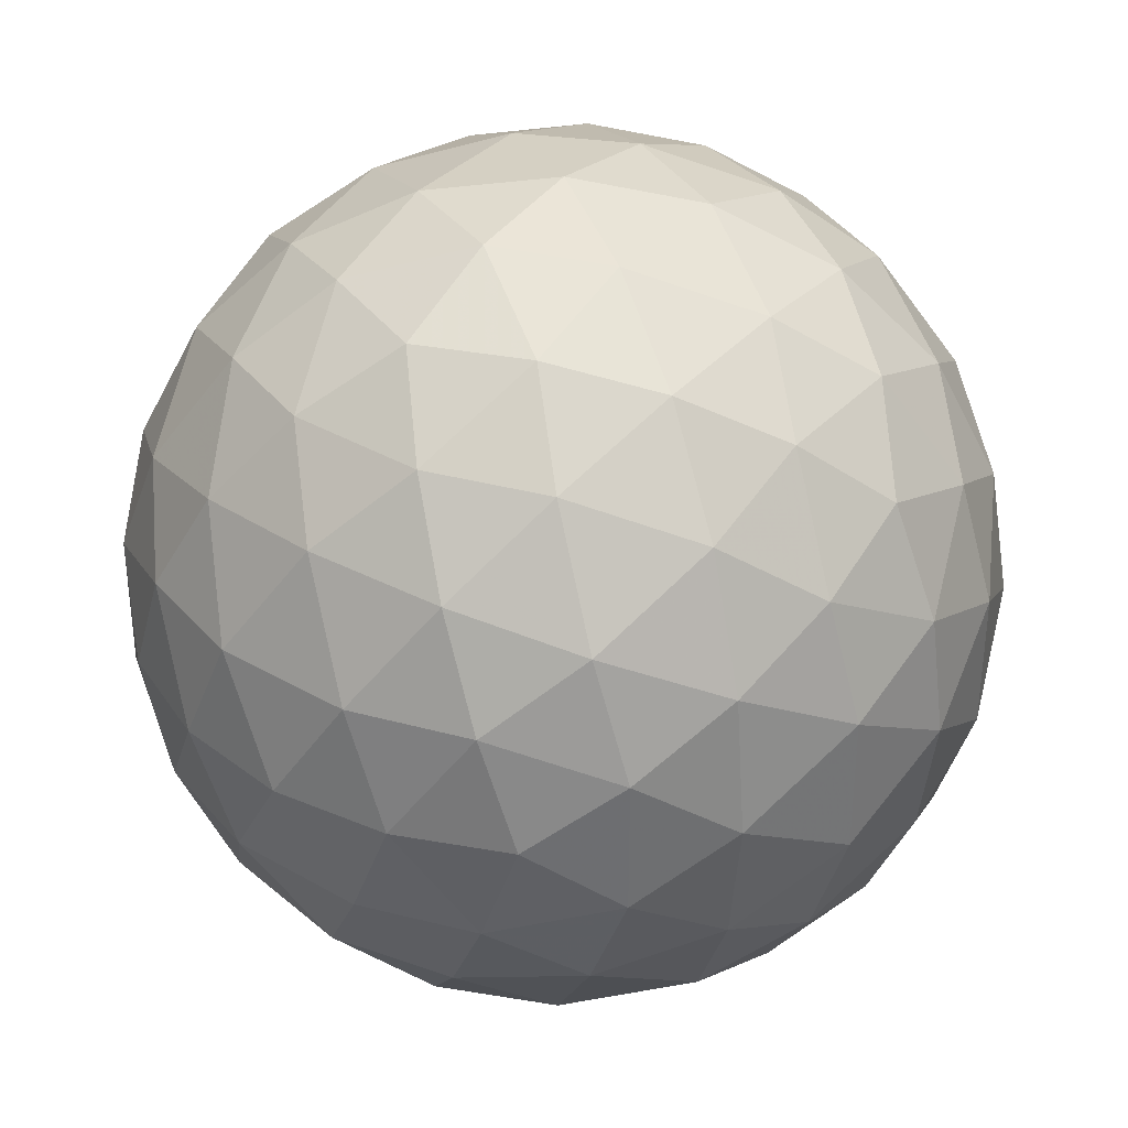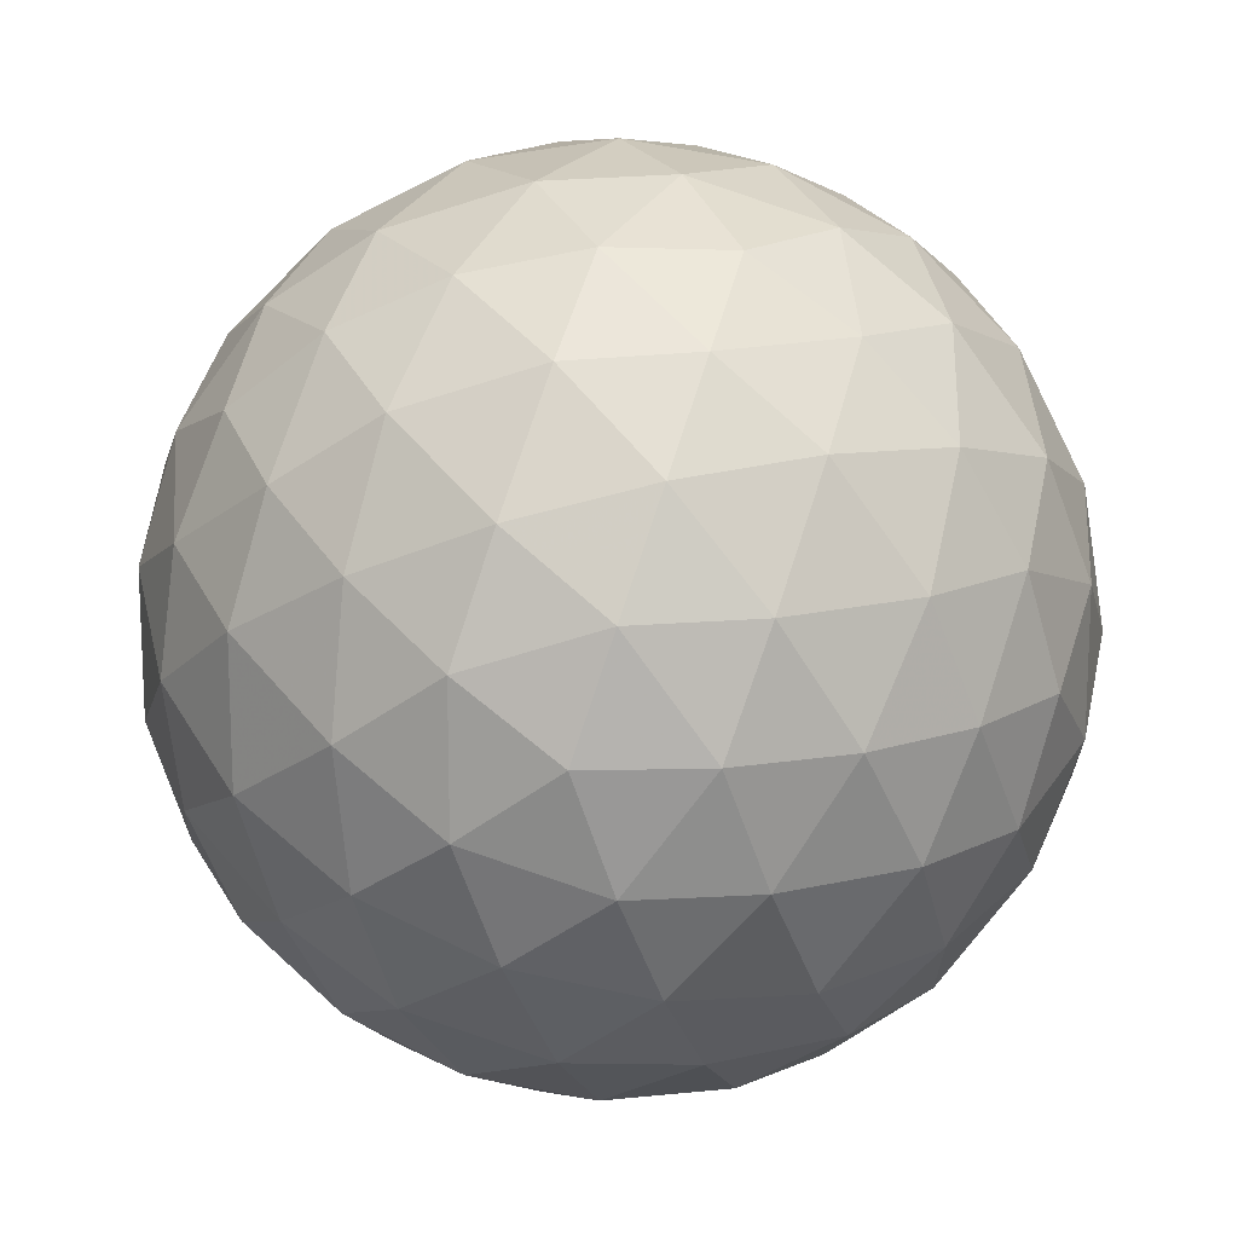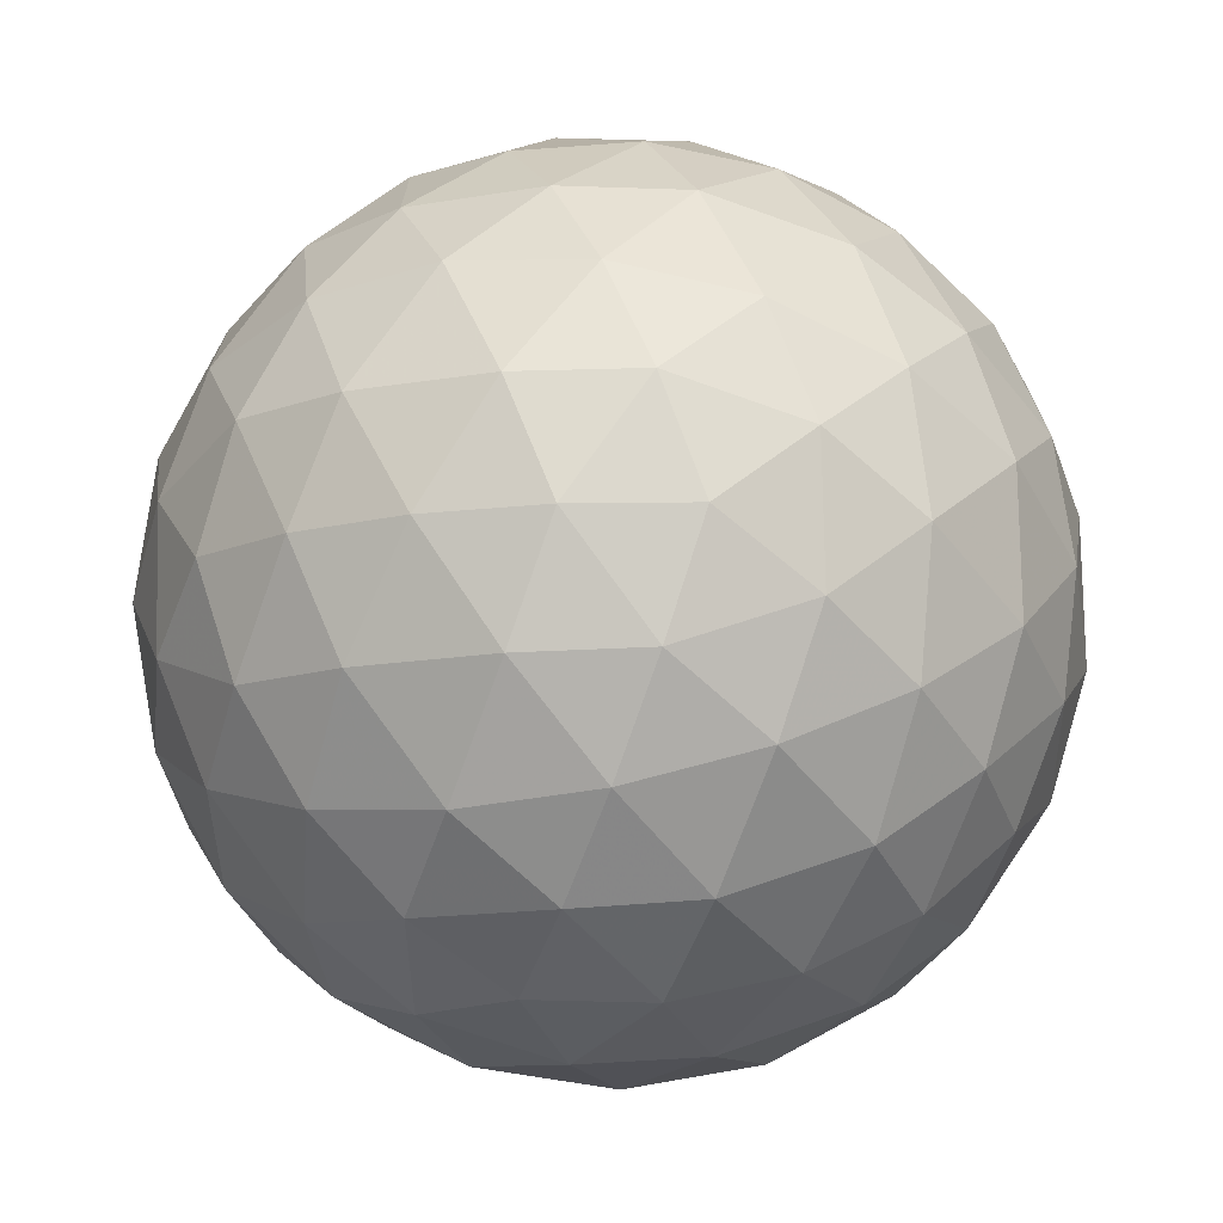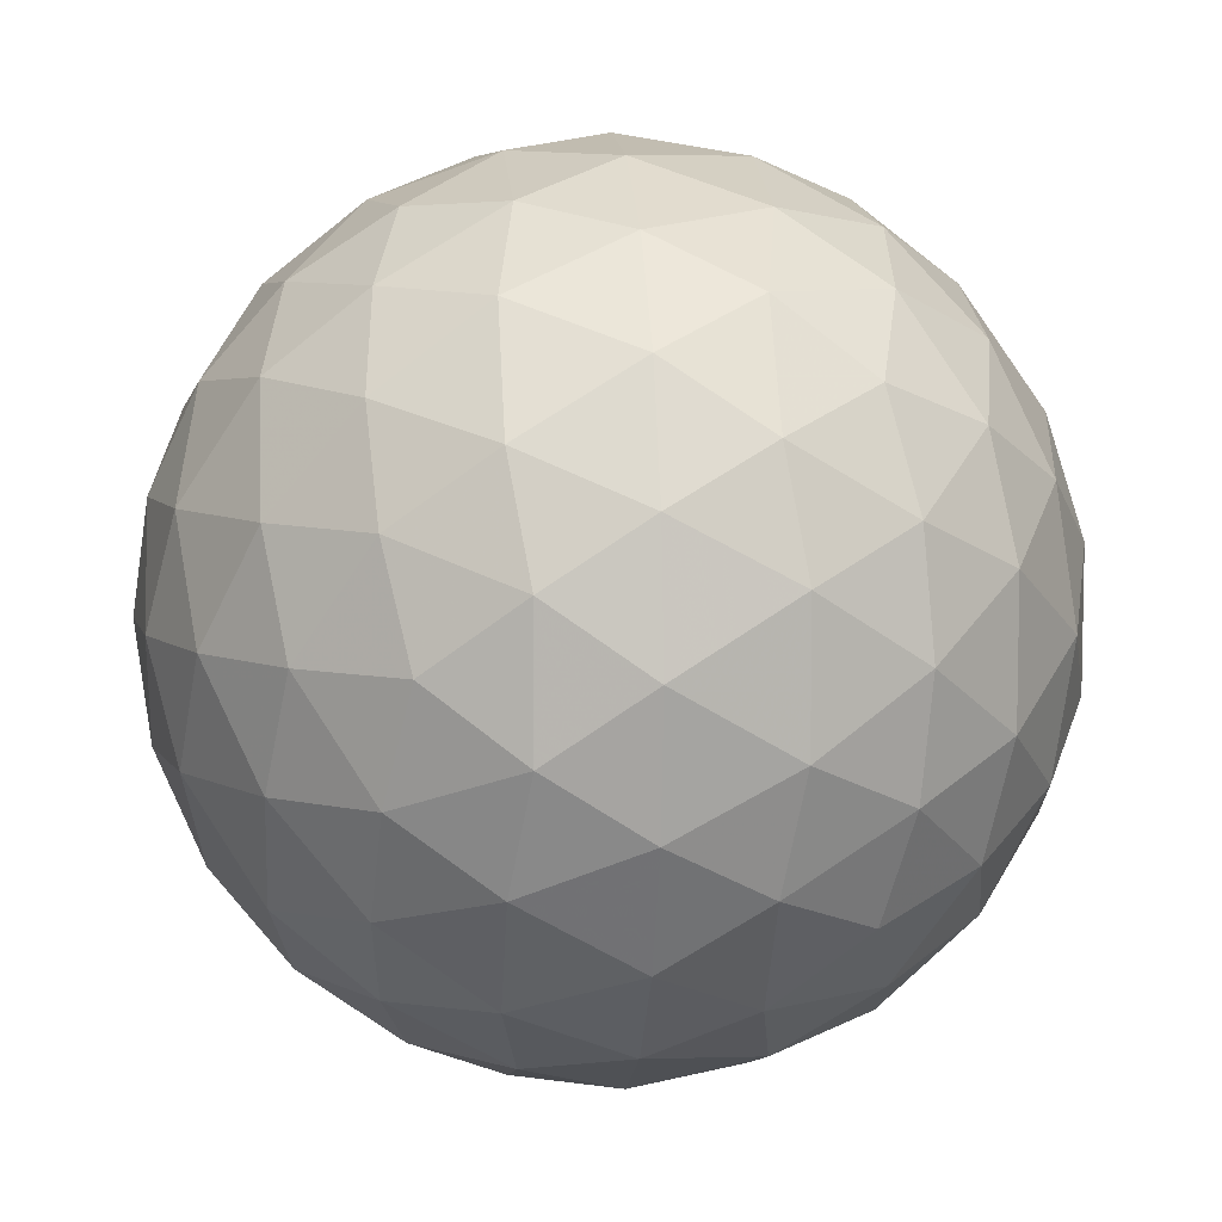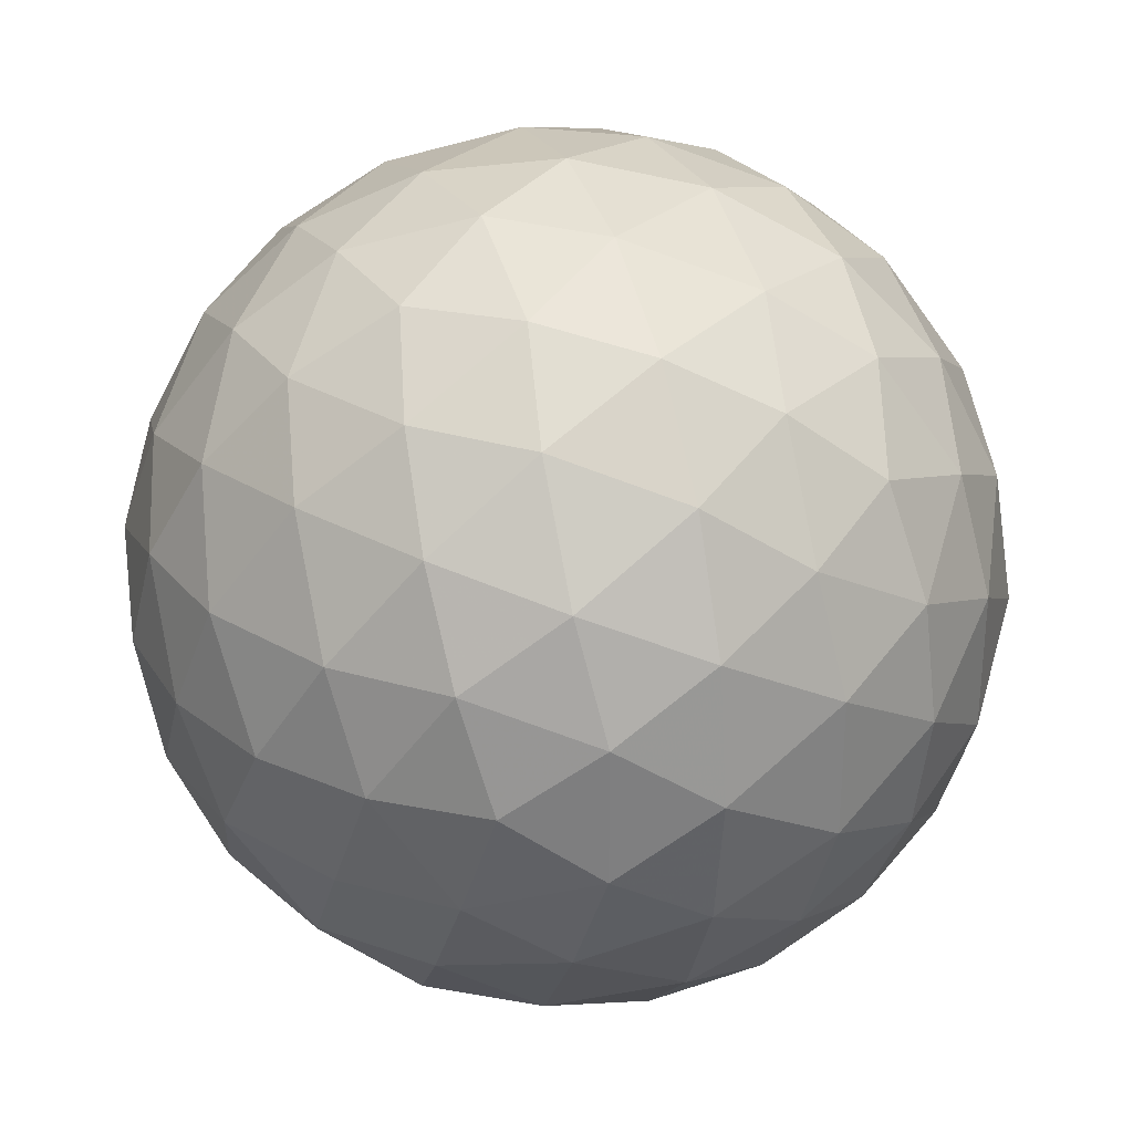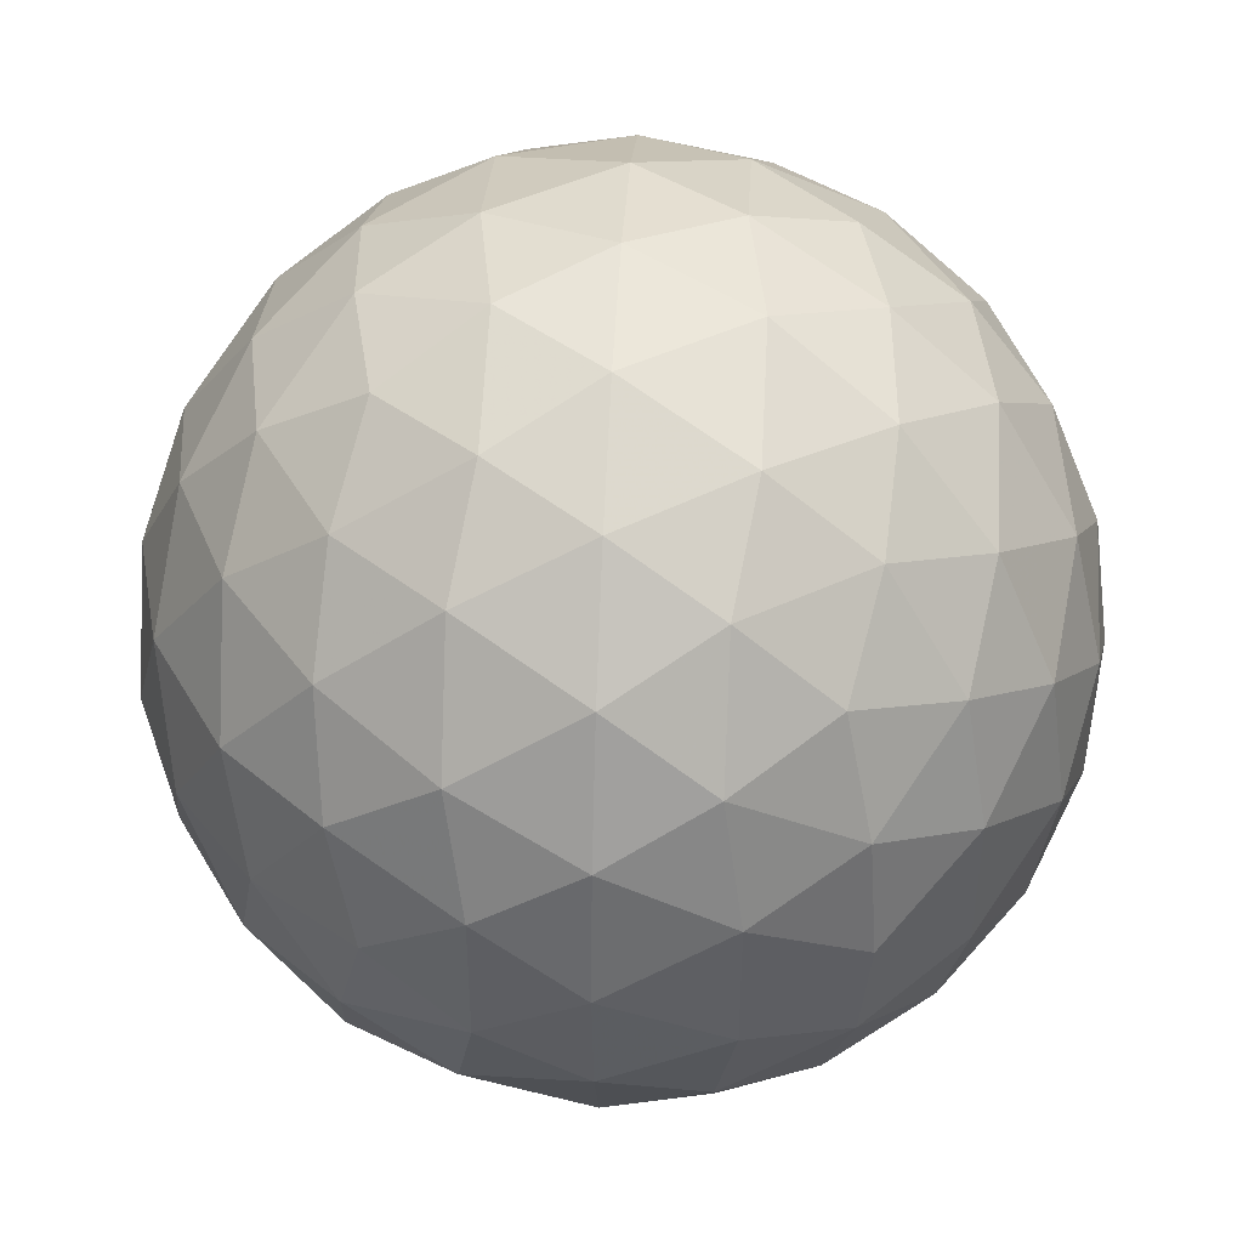
<metadata>
{"format":"obj","ext":"obj","renderer":"f3d","projection":"perspective","resolution":1024,"background":"white","views":[{"elev":36.0,"azim":-53.0,"up":"+Y"},{"elev":15.8,"azim":63.5,"up":"+Y"},{"elev":-71.4,"azim":-109.7,"up":"+Y"},{"elev":7.7,"azim":142.8,"up":"+Y"},{"elev":30.7,"azim":39.7,"up":"+Z"},{"elev":45.3,"azim":61.5,"up":"+Z"}]}
</metadata>
<code>
v 62.38 238.6 251.9
v 65.71 238.6 251.9
v 62.38 233.2 251.9
v 65.71 233.2 251.9
v 64.04 234.3 254.6
v 64.04 237.6 254.6
v 64.04 234.3 249.2
v 64.04 237.6 249.2
v 66.73 235.9 250.2
v 66.73 235.9 253.5
v 61.36 235.9 250.2
v 61.36 235.9 253.5
v 64.04 239.1 251.9
v 64.04 232.8 251.9
v 63.07 233.4 253.4
v 65.02 233.4 253.4
v 63.07 238.5 253.4
v 65.02 238.5 253.4
v 64.04 235.9 255
v 63.07 233.4 250.3
v 65.02 233.4 250.3
v 63.07 238.5 250.3
v 65.02 238.5 250.3
v 64.04 235.9 248.7
v 66.6 237.5 250.9
v 66.6 234.3 250.9
v 65.62 234.9 249.3
v 65.62 236.9 249.3
v 66.6 237.5 252.8
v 66.6 234.3 252.8
v 65.62 234.9 254.4
v 65.62 236.9 254.4
v 67.2 235.9 251.9
v 61.49 237.5 250.9
v 61.49 234.3 250.9
v 62.47 234.9 249.3
v 62.47 236.9 249.3
v 61.49 237.5 252.8
v 61.49 234.3 252.8
v 62.47 234.9 254.4
v 62.47 236.9 254.4
v 60.89 235.9 251.9
v 63.18 239 251.9
v 64.91 239 251.9
v 63.18 232.9 251.9
v 64.91 232.9 251.9
v 62.67 233.2 252.7
v 63.54 233.7 254.1
v 63.53 232.9 252.7
v 65.42 233.2 252.7
v 64.55 233.7 254.1
v 64.56 232.9 252.7
v 64.04 233.2 253.5
v 62.67 238.7 252.7
v 63.54 238.1 254.1
v 63.53 238.9 252.7
v 65.42 238.7 252.7
v 64.55 238.1 254.1
v 64.56 238.9 252.7
v 64.04 238.6 253.5
v 64.04 235.1 254.9
v 64.04 236.8 254.9
v 62.67 233.2 251
v 63.54 233.7 249.6
v 63.53 232.9 251
v 65.42 233.2 251
v 64.55 233.7 249.6
v 64.56 232.9 251
v 64.04 233.2 250.2
v 62.67 238.7 251
v 63.54 238.1 249.6
v 63.53 238.9 251
v 65.42 238.7 251
v 64.55 238.1 249.6
v 64.56 238.9 251
v 64.04 238.6 250.2
v 64.04 235.1 248.8
v 64.04 236.8 248.8
v 66.24 238.1 251.4
v 66.77 236.7 250.5
v 65.9 238.1 250.5
v 66.24 233.7 251.4
v 66.77 235.1 250.5
v 65.9 233.8 250.5
v 64.87 234.6 249.1
v 66.26 235.4 249.7
v 65.39 234.1 249.7
v 64.88 235.4 248.9
v 66.22 234.6 250
v 64.87 237.3 249.1
v 66.26 236.4 249.7
v 65.39 237.8 249.7
v 64.88 236.4 248.9
v 66.22 237.3 250
v 65.71 235.9 249.2
v 66.24 238.1 252.4
v 66.77 236.7 253.2
v 65.9 238.1 253.2
v 66.73 237.6 251.9
v 66.24 233.7 252.4
v 66.77 235.1 253.2
v 65.9 233.8 253.2
v 66.73 234.3 251.9
v 64.87 234.6 254.6
v 66.26 235.4 254.1
v 65.39 234.1 254
v 64.88 235.4 254.9
v 66.22 234.6 253.7
v 64.87 237.3 254.6
v 66.26 236.4 254.1
v 65.39 237.8 254
v 64.88 236.4 254.9
v 66.22 237.3 253.7
v 65.71 235.9 254.6
v 67.08 235.9 251
v 67.08 235.9 252.7
v 67.05 236.8 251.4
v 67.05 235.1 251.4
v 67.05 236.8 252.4
v 67.05 235.1 252.4
v 61.85 238.1 251.4
v 61.32 236.7 250.5
v 62.19 238.1 250.5
v 61.85 233.7 251.4
v 61.32 235.1 250.5
v 62.19 233.8 250.5
v 63.22 234.6 249.1
v 61.83 235.4 249.7
v 62.7 234.1 249.7
v 63.21 235.4 248.9
v 61.87 234.6 250
v 63.22 237.3 249.1
v 61.83 236.4 249.7
v 62.7 237.8 249.7
v 63.21 236.4 248.9
v 61.87 237.3 250
v 62.38 235.9 249.2
v 61.85 238.1 252.4
v 61.32 236.7 253.2
v 62.19 238.1 253.2
v 61.36 237.6 251.9
v 61.85 233.7 252.4
v 61.32 235.1 253.2
v 62.19 233.8 253.2
v 61.36 234.3 251.9
v 63.22 234.6 254.6
v 61.83 235.4 254.1
v 62.7 234.1 254
v 63.21 235.4 254.9
v 61.87 234.6 253.7
v 63.22 237.3 254.6
v 61.83 236.4 254.1
v 62.7 237.8 254
v 63.21 236.4 254.9
v 61.87 237.3 253.7
v 62.38 235.9 254.6
v 61.01 235.9 251
v 61.01 235.9 252.7
v 61.04 236.8 251.4
v 61.04 235.1 251.4
v 61.04 236.8 252.4
v 61.04 235.1 252.4
f 1 138 54
f 138 38 140
f 54 140 17
f 138 140 54
f 38 139 155
f 139 12 152
f 155 152 41
f 139 152 155
f 17 153 55
f 153 41 151
f 55 151 6
f 153 151 55
f 38 155 140
f 155 41 153
f 140 153 17
f 155 153 140
f 1 54 43
f 54 17 56
f 43 56 13
f 54 56 43
f 17 55 60
f 55 6 58
f 60 58 18
f 55 58 60
f 13 59 44
f 59 18 57
f 44 57 2
f 59 57 44
f 17 60 56
f 60 18 59
f 56 59 13
f 60 59 56
f 1 43 70
f 43 13 72
f 70 72 22
f 43 72 70
f 13 44 75
f 44 2 73
f 75 73 23
f 44 73 75
f 22 76 71
f 76 23 74
f 71 74 8
f 76 74 71
f 13 75 72
f 75 23 76
f 72 76 22
f 75 76 72
f 1 70 121
f 70 22 123
f 121 123 34
f 70 123 121
f 22 71 134
f 71 8 132
f 134 132 37
f 71 132 134
f 34 136 122
f 136 37 133
f 122 133 11
f 136 133 122
f 22 134 123
f 134 37 136
f 123 136 34
f 134 136 123
f 1 121 138
f 121 34 141
f 138 141 38
f 121 141 138
f 34 122 159
f 122 11 157
f 159 157 42
f 122 157 159
f 38 161 139
f 161 42 158
f 139 158 12
f 161 158 139
f 34 159 141
f 159 42 161
f 141 161 38
f 159 161 141
f 2 57 96
f 57 18 98
f 96 98 29
f 57 98 96
f 18 58 111
f 58 6 109
f 111 109 32
f 58 109 111
f 29 113 97
f 113 32 110
f 97 110 10
f 113 110 97
f 18 111 98
f 111 32 113
f 98 113 29
f 111 113 98
f 6 151 62
f 151 41 154
f 62 154 19
f 151 154 62
f 41 152 156
f 152 12 147
f 156 147 40
f 152 147 156
f 19 149 61
f 149 40 146
f 61 146 5
f 149 146 61
f 41 156 154
f 156 40 149
f 154 149 19
f 156 149 154
f 12 158 143
f 158 42 162
f 143 162 39
f 158 162 143
f 42 157 160
f 157 11 125
f 160 125 35
f 157 125 160
f 39 145 142
f 145 35 124
f 142 124 3
f 145 124 142
f 42 160 162
f 160 35 145
f 162 145 39
f 160 145 162
f 11 133 128
f 133 37 137
f 128 137 36
f 133 137 128
f 37 132 135
f 132 8 78
f 135 78 24
f 132 78 135
f 36 130 127
f 130 24 77
f 127 77 7
f 130 77 127
f 37 135 137
f 135 24 130
f 137 130 36
f 135 130 137
f 8 74 90
f 74 23 92
f 90 92 28
f 74 92 90
f 23 73 81
f 73 2 79
f 81 79 25
f 73 79 81
f 28 94 91
f 94 25 80
f 91 80 9
f 94 80 91
f 23 81 92
f 81 25 94
f 92 94 28
f 81 94 92
f 4 100 50
f 100 30 102
f 50 102 16
f 100 102 50
f 30 101 108
f 101 10 105
f 108 105 31
f 101 105 108
f 16 106 51
f 106 31 104
f 51 104 5
f 106 104 51
f 30 108 102
f 108 31 106
f 102 106 16
f 108 106 102
f 4 50 46
f 50 16 52
f 46 52 14
f 50 52 46
f 16 51 53
f 51 5 48
f 53 48 15
f 51 48 53
f 14 49 45
f 49 15 47
f 45 47 3
f 49 47 45
f 16 53 52
f 53 15 49
f 52 49 14
f 53 49 52
f 4 46 66
f 46 14 68
f 66 68 21
f 46 68 66
f 14 45 65
f 45 3 63
f 65 63 20
f 45 63 65
f 21 69 67
f 69 20 64
f 67 64 7
f 69 64 67
f 14 65 68
f 65 20 69
f 68 69 21
f 65 69 68
f 4 66 82
f 66 21 84
f 82 84 26
f 66 84 82
f 21 67 87
f 67 7 85
f 87 85 27
f 67 85 87
f 26 89 83
f 89 27 86
f 83 86 9
f 89 86 83
f 21 87 84
f 87 27 89
f 84 89 26
f 87 89 84
f 4 82 100
f 82 26 103
f 100 103 30
f 82 103 100
f 26 83 118
f 83 9 115
f 118 115 33
f 83 115 118
f 30 120 101
f 120 33 116
f 101 116 10
f 120 116 101
f 26 118 103
f 118 33 120
f 103 120 30
f 118 120 103
f 5 104 61
f 104 31 107
f 61 107 19
f 104 107 61
f 31 105 114
f 105 10 110
f 114 110 32
f 105 110 114
f 19 112 62
f 112 32 109
f 62 109 6
f 112 109 62
f 31 114 107
f 114 32 112
f 107 112 19
f 114 112 107
f 3 47 142
f 47 15 144
f 142 144 39
f 47 144 142
f 15 48 148
f 48 5 146
f 148 146 40
f 48 146 148
f 39 150 143
f 150 40 147
f 143 147 12
f 150 147 143
f 15 148 144
f 148 40 150
f 144 150 39
f 148 150 144
f 7 64 127
f 64 20 129
f 127 129 36
f 64 129 127
f 20 63 126
f 63 3 124
f 126 124 35
f 63 124 126
f 36 131 128
f 131 35 125
f 128 125 11
f 131 125 128
f 20 126 129
f 126 35 131
f 129 131 36
f 126 131 129
f 9 86 91
f 86 27 95
f 91 95 28
f 86 95 91
f 27 85 88
f 85 7 77
f 88 77 24
f 85 77 88
f 28 93 90
f 93 24 78
f 90 78 8
f 93 78 90
f 27 88 95
f 88 24 93
f 95 93 28
f 88 93 95
f 10 116 97
f 116 33 119
f 97 119 29
f 116 119 97
f 33 115 117
f 115 9 80
f 117 80 25
f 115 80 117
f 29 99 96
f 99 25 79
f 96 79 2
f 99 79 96
f 33 117 119
f 117 25 99
f 119 99 29
f 117 99 119

</code>
